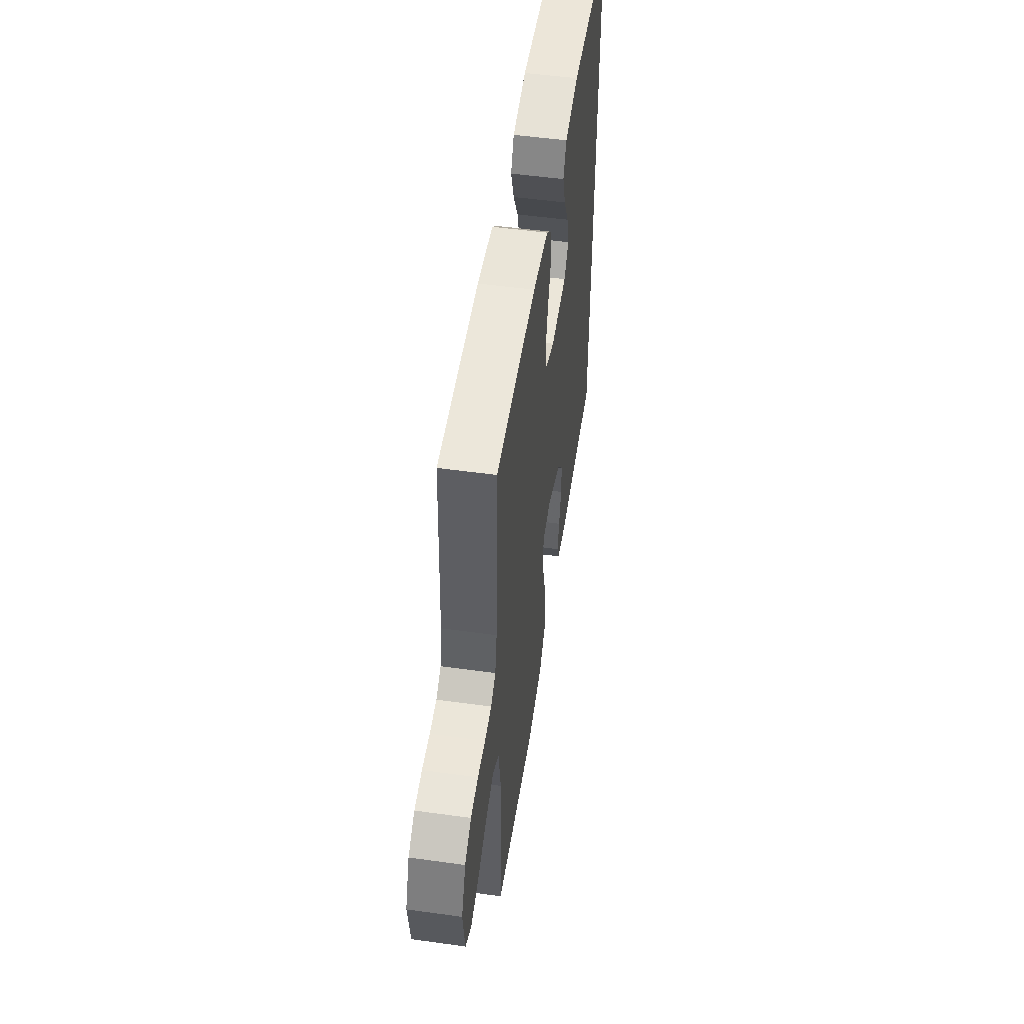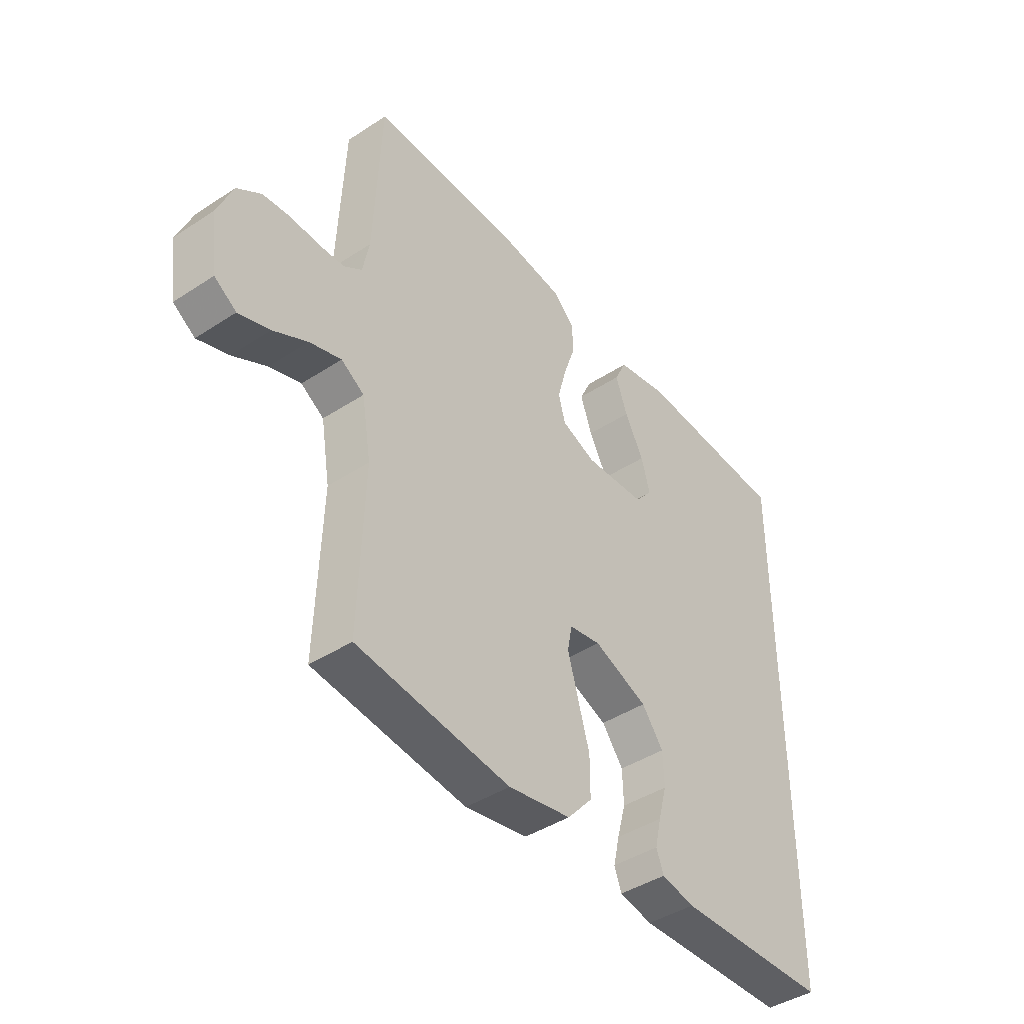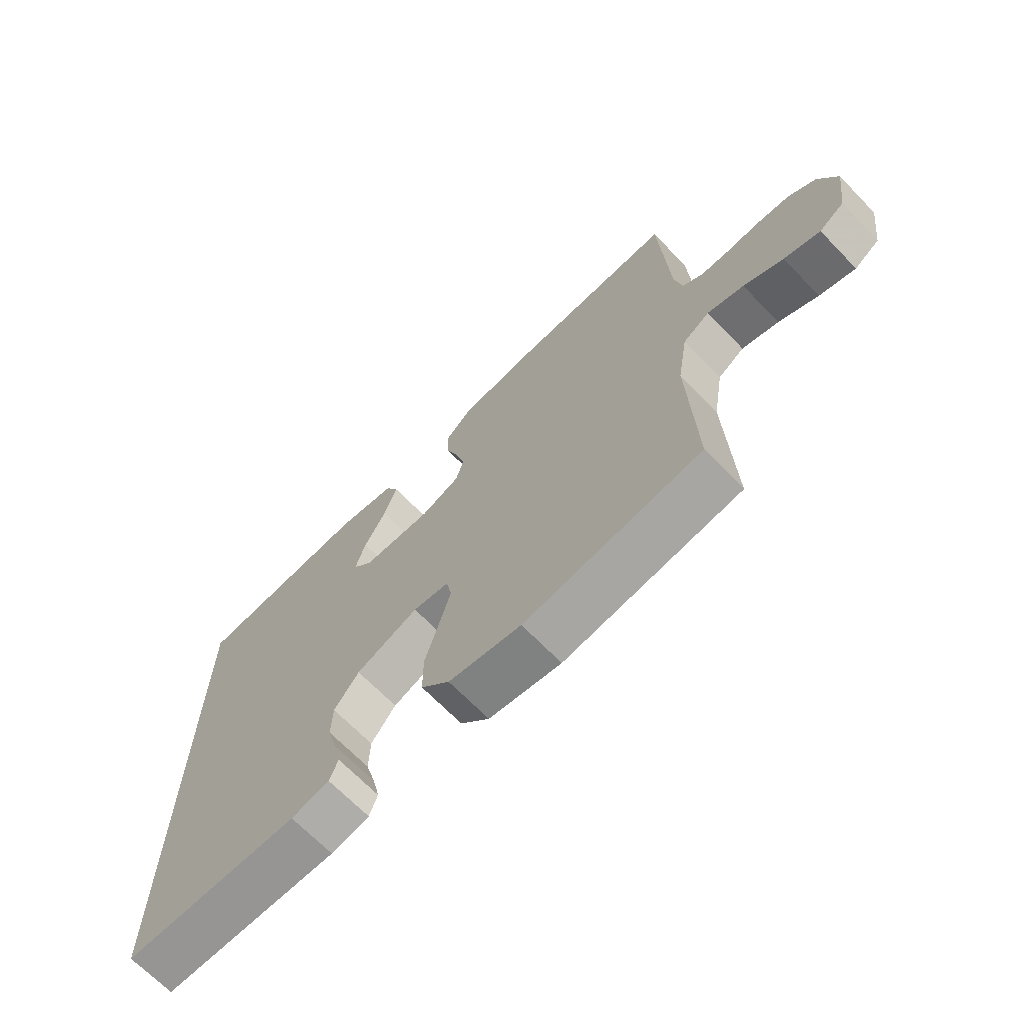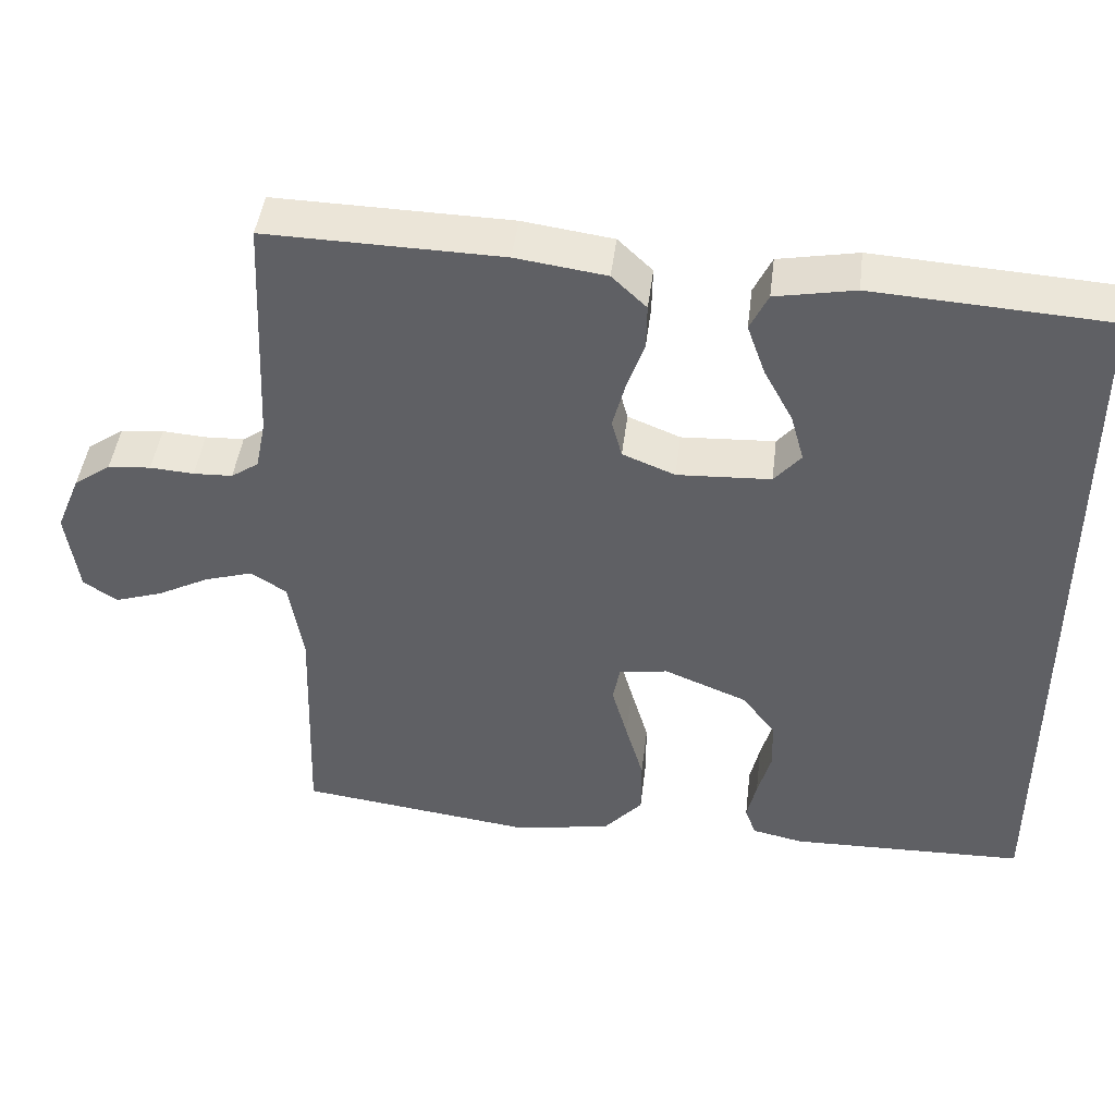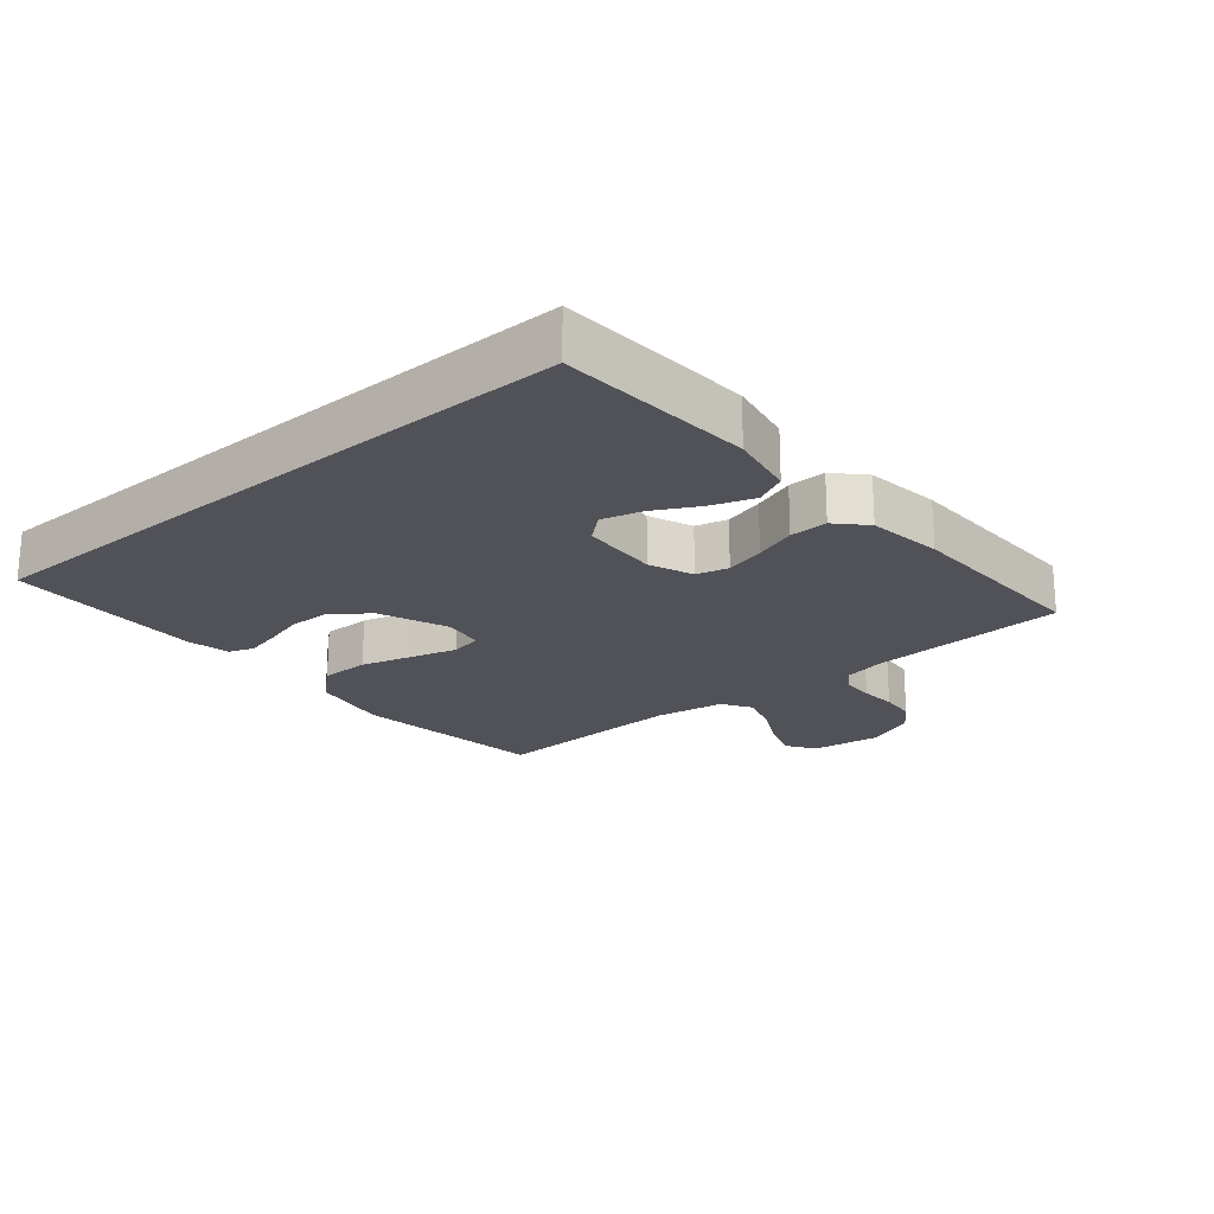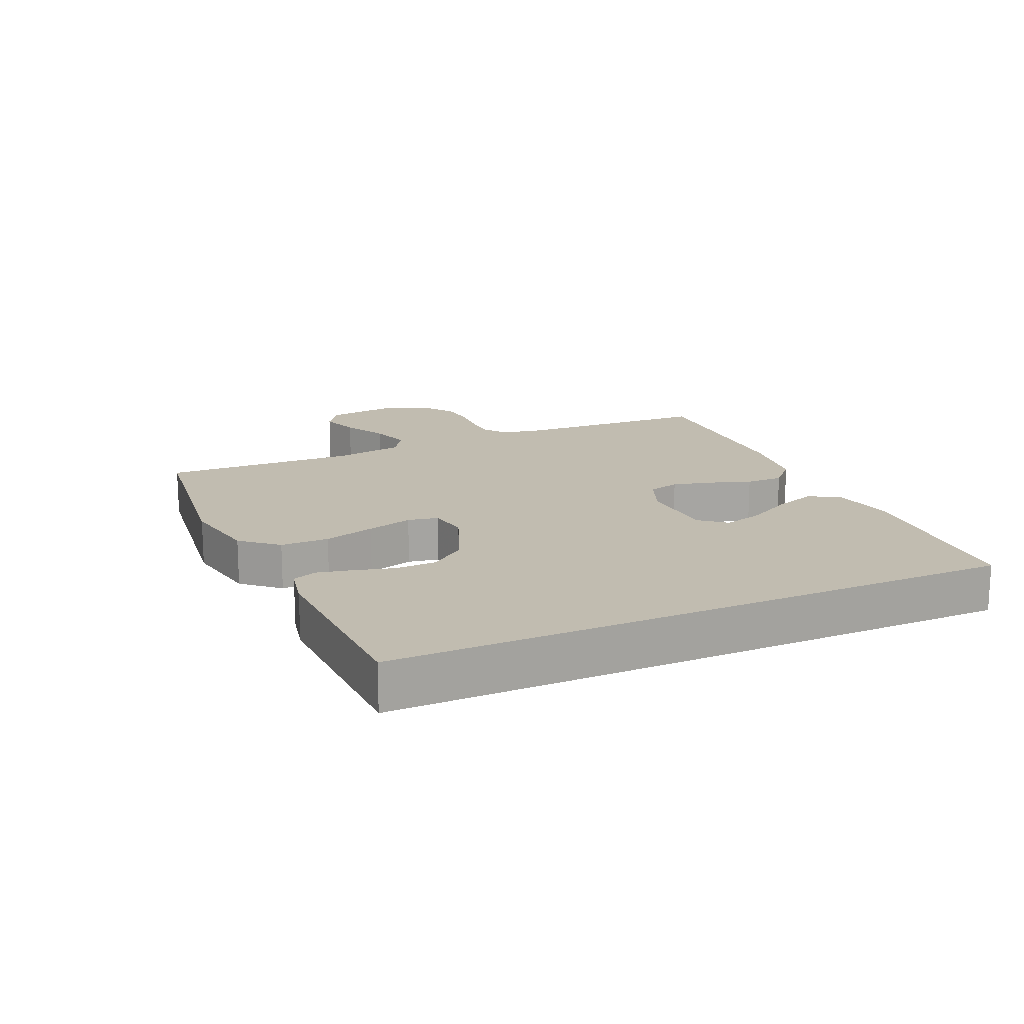
<metadata>
{"format":"obj","ext":"obj","renderer":"f3d","projection":"perspective","resolution":1024,"background":"white","views":[{"elev":52.1,"azim":98.5,"up":"+Z"},{"elev":-42.6,"azim":128.0,"up":"+Z"},{"elev":-68.5,"azim":44.2,"up":"+Z"},{"elev":44.7,"azim":-173.0,"up":"+Z"},{"elev":-21.5,"azim":-49.9,"up":"+Y"},{"elev":16.6,"azim":-114.3,"up":"+Y"}]}
</metadata>
<code>
v 0.5 0.07 -0.5
v 0.2 0.07 -0.539
v 0.077 0.07 -0.517
v 0.028 0.07 -0.462
v 0.028 0.07 -0.387
v 0.051 0.07 -0.308
v 0.071 0.07 -0.237
v 0.062 0.07 -0.19
v 0 0.07 -0.18
v -0.106 0.07 -0.223
v -0.148 0.07 -0.279
v -0.15 0.07 -0.342
v -0.133 0.07 -0.404
v -0.121 0.07 -0.457
v -0.135 0.07 -0.495
v -0.2 0.07 -0.509
v -0.5 0.07 -0.502
v -0.5 0.07 0.465
v -0.2 0.07 0.484
v -0.099 0.07 0.465
v -0.076 0.07 0.417
v -0.099 0.07 0.352
v -0.136 0.07 0.283
v -0.153 0.07 0.222
v -0.119 0.07 0.182
v 0 0.07 0.176
v 0.067 0.07 0.203
v 0.08 0.07 0.252
v 0.064 0.07 0.313
v 0.042 0.07 0.377
v 0.041 0.07 0.435
v 0.085 0.07 0.477
v 0.2 0.07 0.493
v 0.5 0.07 0.5
v 0.514 0.07 0.2
v 0.527 0.07 0.135
v 0.562 0.07 0.111
v 0.612 0.07 0.109
v 0.668 0.07 0.113
v 0.723 0.07 0.108
v 0.77 0.07 0.075
v 0.801 0.07 0
v 0.786 0.07 -0.108
v 0.743 0.07 -0.137
v 0.682 0.07 -0.117
v 0.615 0.07 -0.082
v 0.553 0.07 -0.063
v 0.508 0.07 -0.092
v 0.49 0.07 -0.2
v 0.5 0 -0.5
v 0.2 0 -0.539
v 0.077 0 -0.517
v 0.028 0 -0.462
v 0.028 0 -0.387
v 0.051 0 -0.308
v 0.071 0 -0.237
v 0.062 0 -0.19
v 0 0 -0.18
v -0.106 0 -0.223
v -0.148 0 -0.279
v -0.15 0 -0.342
v -0.133 0 -0.404
v -0.121 0 -0.457
v -0.135 0 -0.495
v -0.2 0 -0.509
v -0.5 0 -0.502
v -0.5 0 0.465
v -0.2 0 0.484
v -0.099 0 0.465
v -0.076 0 0.417
v -0.099 0 0.352
v -0.136 0 0.283
v -0.153 0 0.222
v -0.119 0 0.182
v 0 0 0.176
v 0.067 0 0.203
v 0.08 0 0.252
v 0.064 0 0.313
v 0.042 0 0.377
v 0.041 0 0.435
v 0.085 0 0.477
v 0.2 0 0.493
v 0.5 0 0.5
v 0.514 0 0.2
v 0.527 0 0.135
v 0.562 0 0.111
v 0.612 0 0.109
v 0.668 0 0.113
v 0.723 0 0.108
v 0.77 0 0.075
v 0.801 0 0
v 0.786 0 -0.108
v 0.743 0 -0.137
v 0.682 0 -0.117
v 0.615 0 -0.082
v 0.553 0 -0.063
v 0.508 0 -0.092
v 0.49 0 -0.2
f 43 44 45 46
f 43 46 47
f 42 43 47
f 41 42 47
f 38 39 40 41
f 37 38 41 47
f 36 37 47 48
f 32 33 34 35
f 29 30 31 32
f 28 29 32 35
f 27 28 35 36
f 20 21 22 23
f 20 23 24
f 19 20 24
f 18 19 24
f 17 18 24 25
f 12 13 14 15
f 12 15 16 17
f 3 4 5 6
f 3 6 7
f 49 1 2 3
f 49 3 7
f 48 49 7 8
f 26 27 36 48
f 26 48 8 9
f 25 26 9 10
f 17 25 10 11
f 11 12 17
f 95 94 93 92
f 96 95 92
f 96 92 91
f 96 91 90
f 90 89 88 87
f 96 90 87 86
f 97 96 86 85
f 84 83 82 81
f 81 80 79 78
f 84 81 78 77
f 85 84 77 76
f 72 71 70 69
f 73 72 69
f 73 69 68
f 73 68 67
f 74 73 67 66
f 64 63 62 61
f 66 65 64 61
f 55 54 53 52
f 56 55 52
f 52 51 50 98
f 56 52 98
f 57 56 98 97
f 97 85 76 75
f 58 57 97 75
f 59 58 75 74
f 60 59 74 66
f 66 61 60
f 1 50 51 2
f 2 51 52 3
f 3 52 53 4
f 4 53 54 5
f 5 54 55 6
f 6 55 56 7
f 7 56 57 8
f 8 57 58 9
f 9 58 59 10
f 10 59 60 11
f 11 60 61 12
f 12 61 62 13
f 13 62 63 14
f 14 63 64 15
f 15 64 65 16
f 16 65 66 17
f 17 66 67 18
f 18 67 68 19
f 19 68 69 20
f 20 69 70 21
f 21 70 71 22
f 22 71 72 23
f 23 72 73 24
f 24 73 74 25
f 25 74 75 26
f 26 75 76 27
f 27 76 77 28
f 28 77 78 29
f 29 78 79 30
f 30 79 80 31
f 31 80 81 32
f 32 81 82 33
f 33 82 83 34
f 34 83 84 35
f 35 84 85 36
f 36 85 86 37
f 37 86 87 38
f 38 87 88 39
f 39 88 89 40
f 40 89 90 41
f 41 90 91 42
f 42 91 92 43
f 43 92 93 44
f 44 93 94 45
f 45 94 95 46
f 46 95 96 47
f 47 96 97 48
f 48 97 98 49
f 49 98 50 1

</code>
